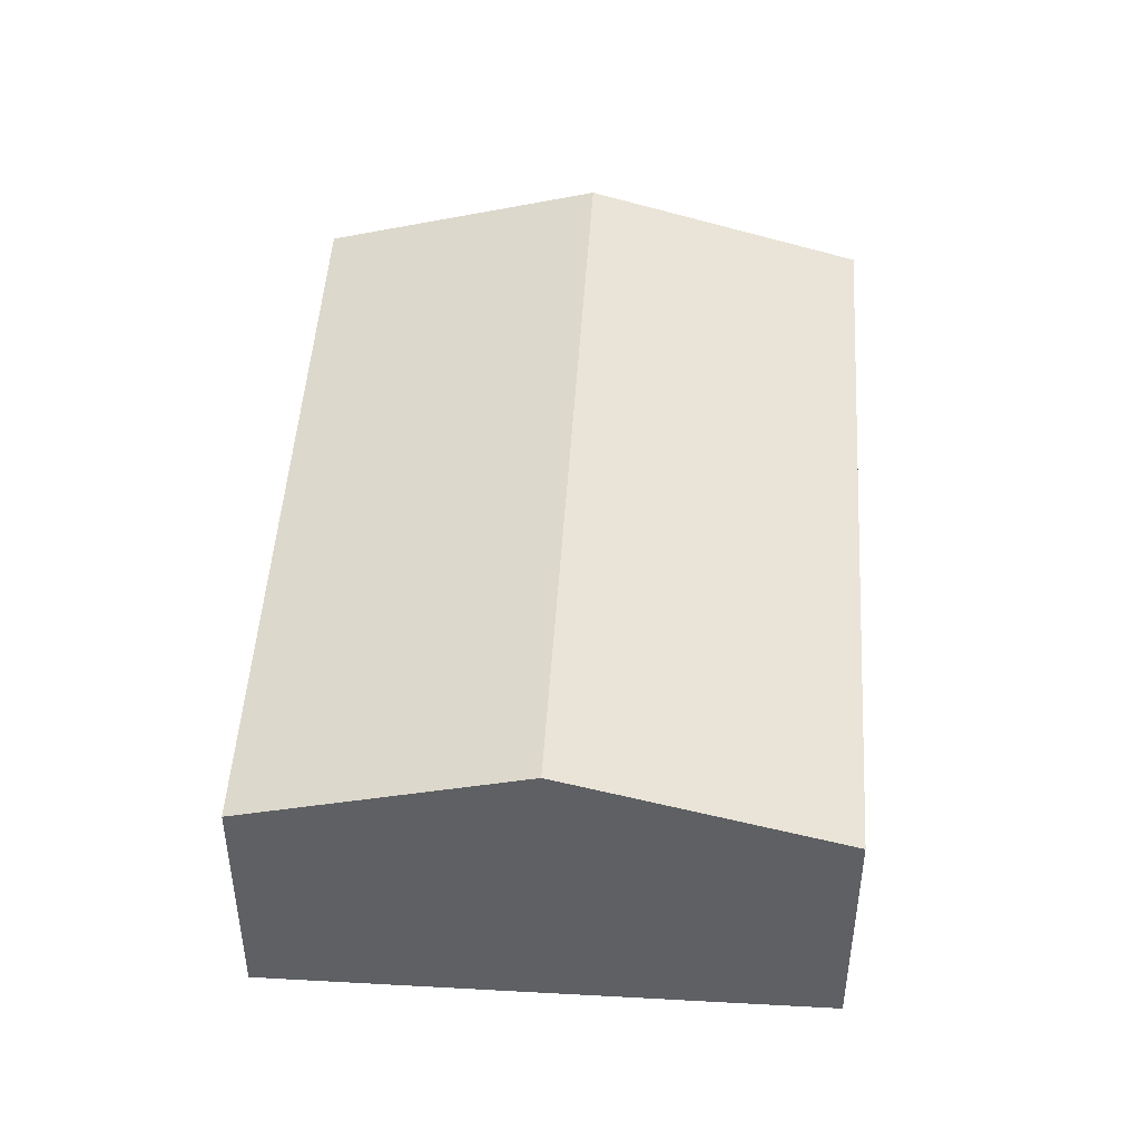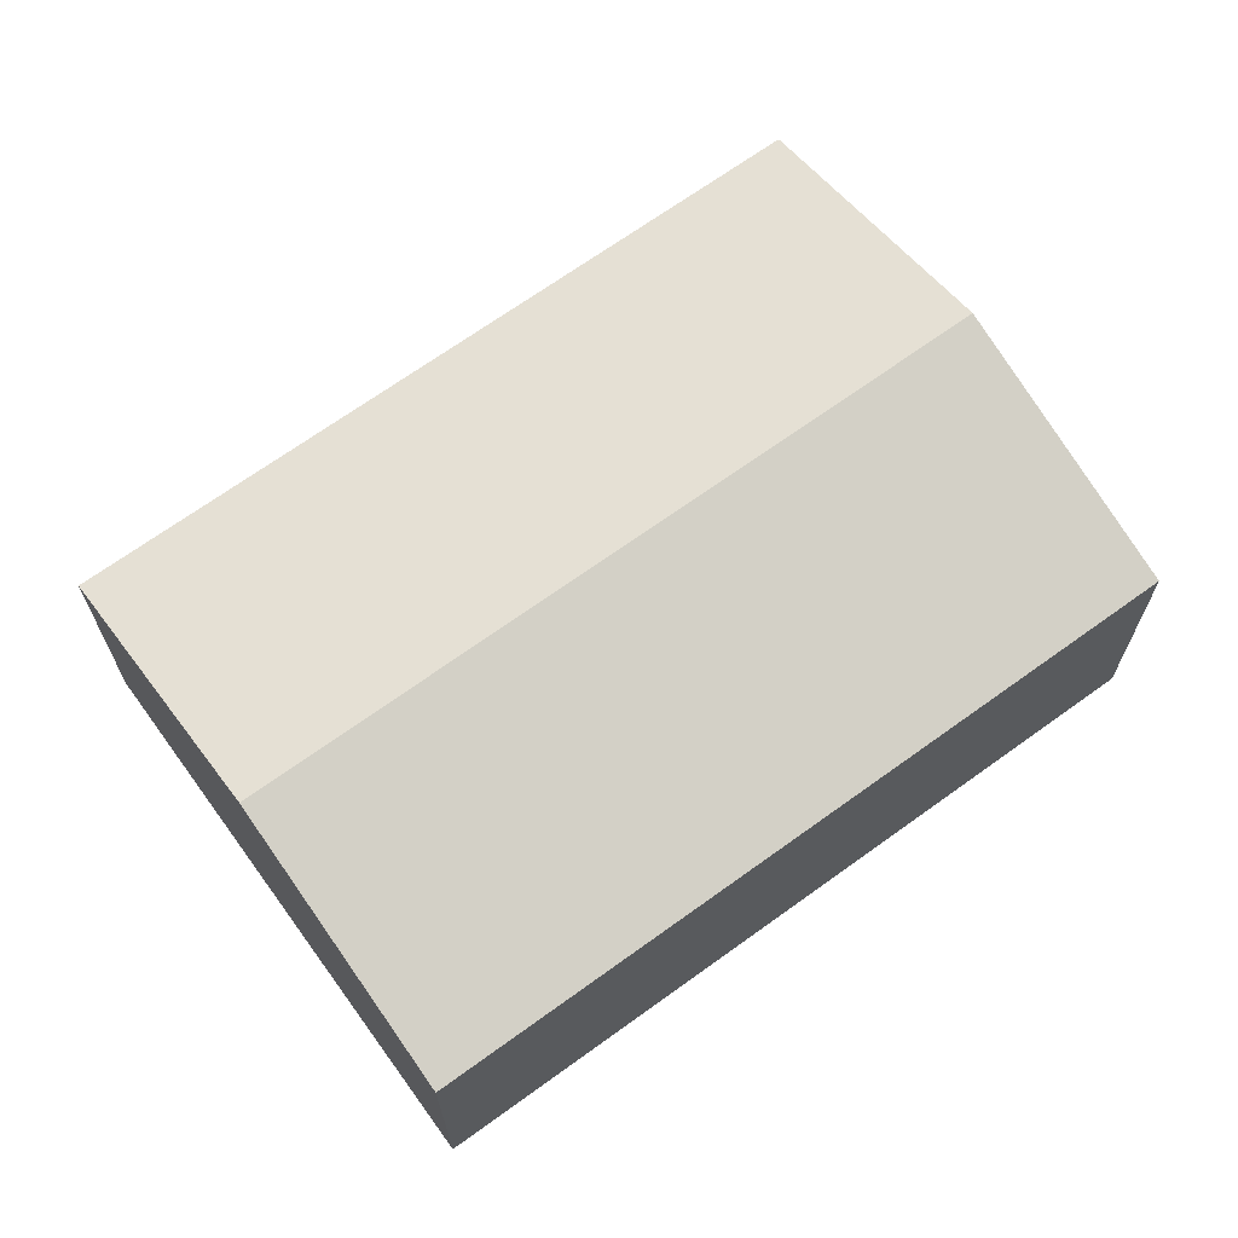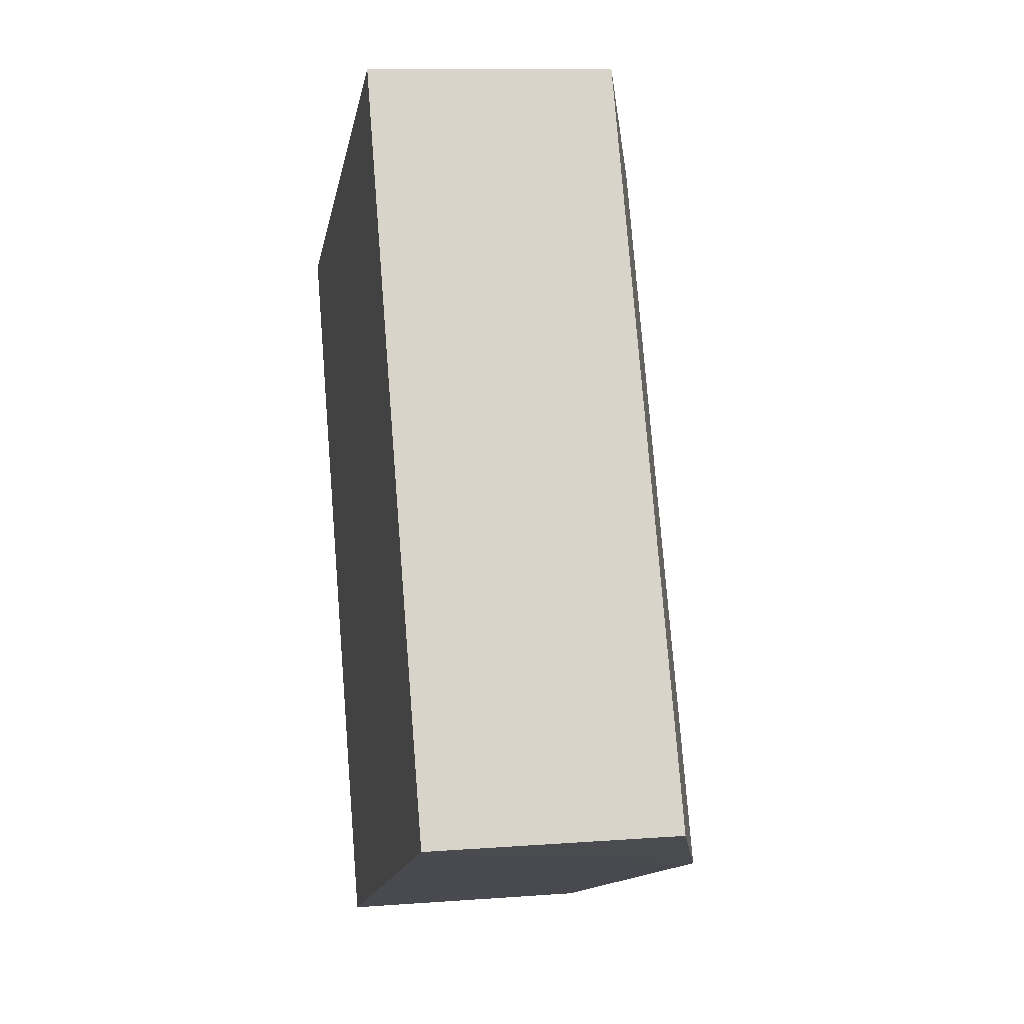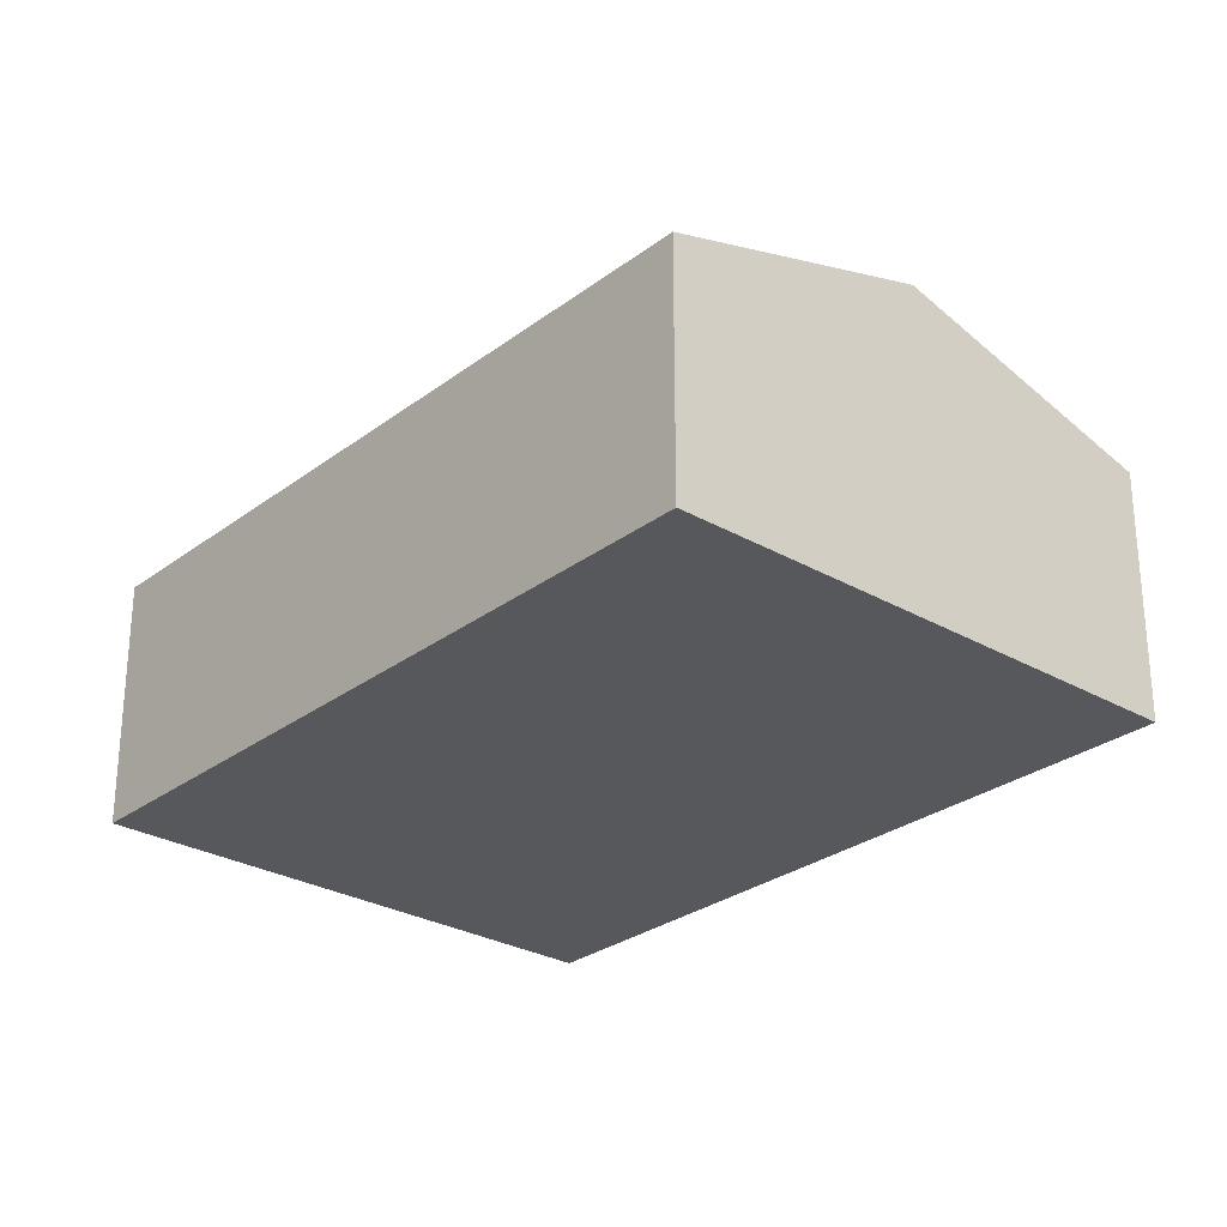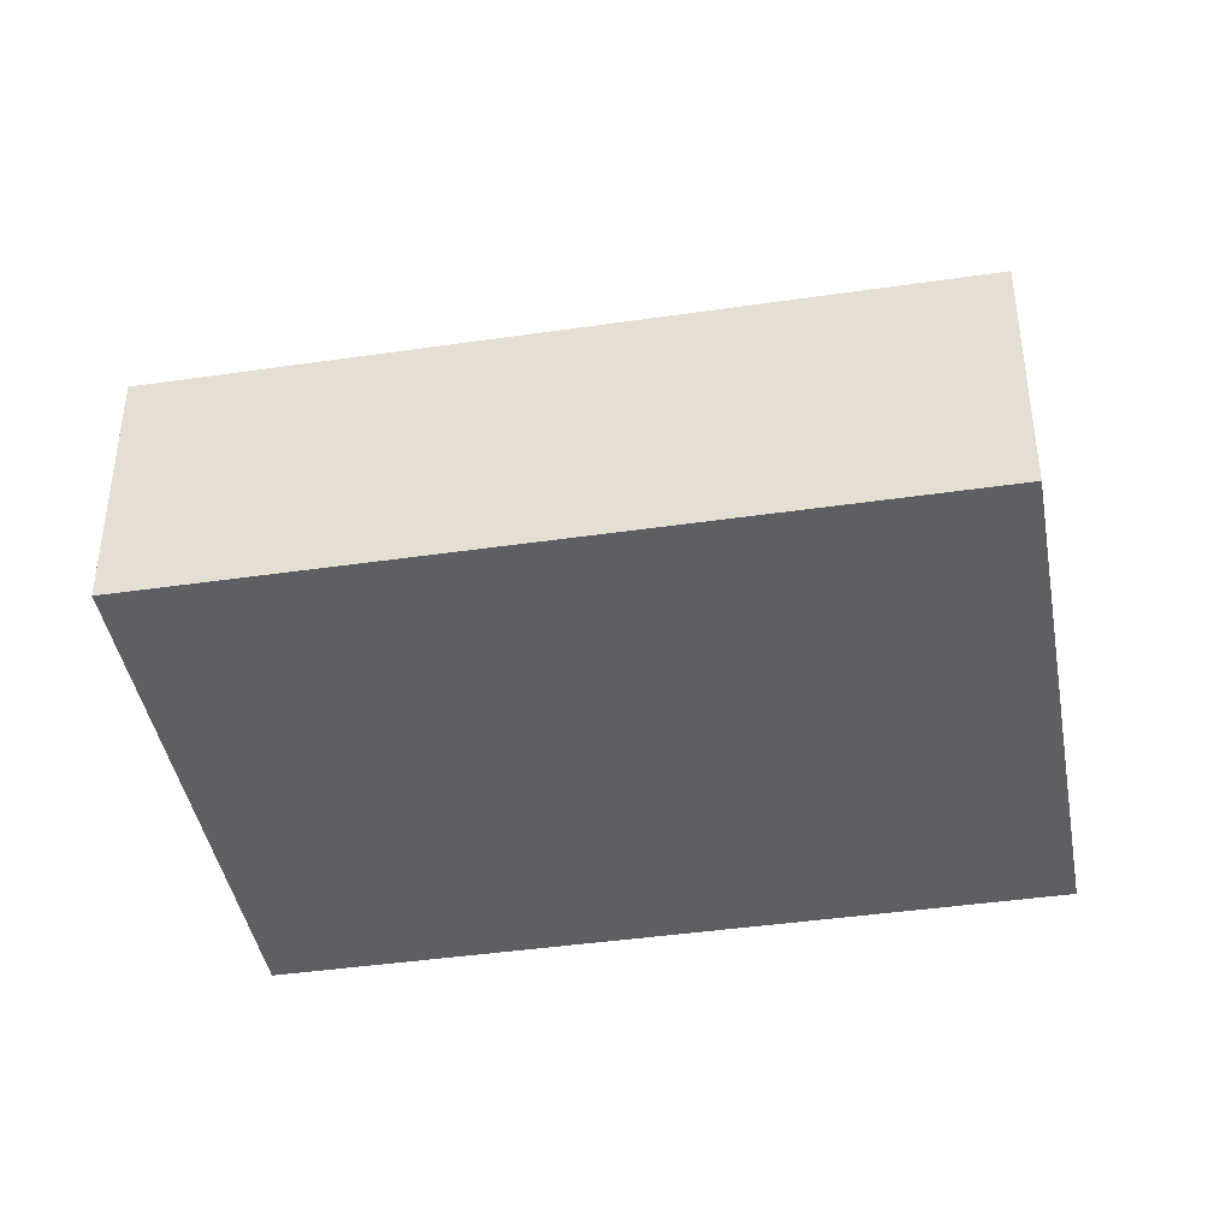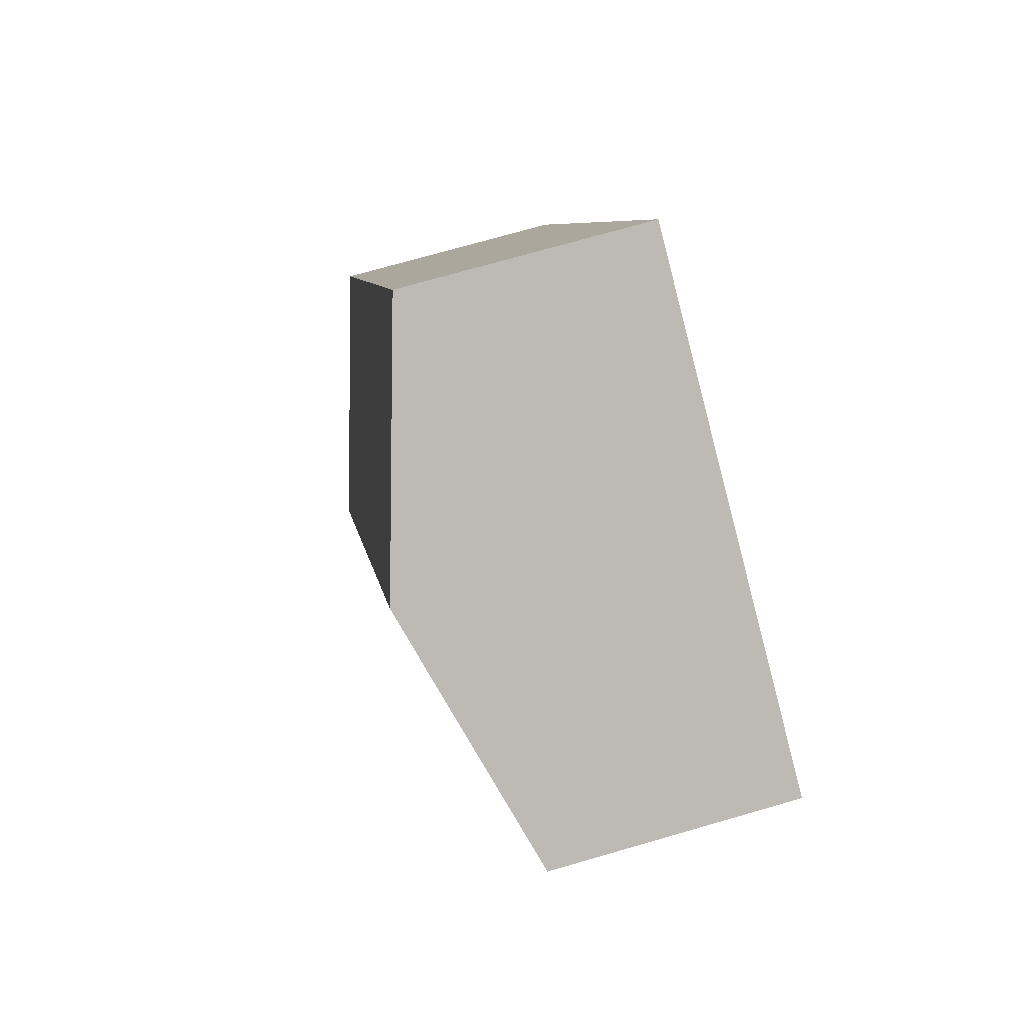
<metadata>
{"format":"obj","ext":"obj","renderer":"f3d","projection":"perspective","resolution":1024,"background":"white","views":[{"elev":47.4,"azim":158.5,"up":"+Y"},{"elev":68.5,"azim":29.0,"up":"+Y"},{"elev":10.6,"azim":79.3,"up":"+Z"},{"elev":-27.9,"azim":113.7,"up":"+Y"},{"elev":-41.8,"azim":-105.1,"up":"+Y"},{"elev":72.5,"azim":-106.1,"up":"+Z"}]}
</metadata>
<code>
v  8.055 2.407 -4.515
v  2.438 3.152 1.14
v  4.876 2.407 2.281
v  5.617 3.152 -5.656
v  3.179 2.407 -6.796
v  0 2.407 1.474e-16
v  0 0 0
v  2.438 -6.98e-17 1.14
v  4.876 -1.397e-16 2.281
v  8.055 2.765e-16 -4.515
v  5.617 3.463e-16 -5.656
v  3.179 4.161e-16 -6.796
g defaultobject
f 1 2 3
f 2 1 4
f 5 2 4
f 2 5 6
f 7 2 6
f 2 7 3
f 3 7 8
f 3 8 9
f 9 1 3
f 1 9 10
f 10 4 1
f 4 10 5
f 5 10 11
f 5 11 12
f 12 6 5
f 6 12 7
f 8 10 9
f 10 8 7
f 10 7 12
f 10 12 11

</code>
